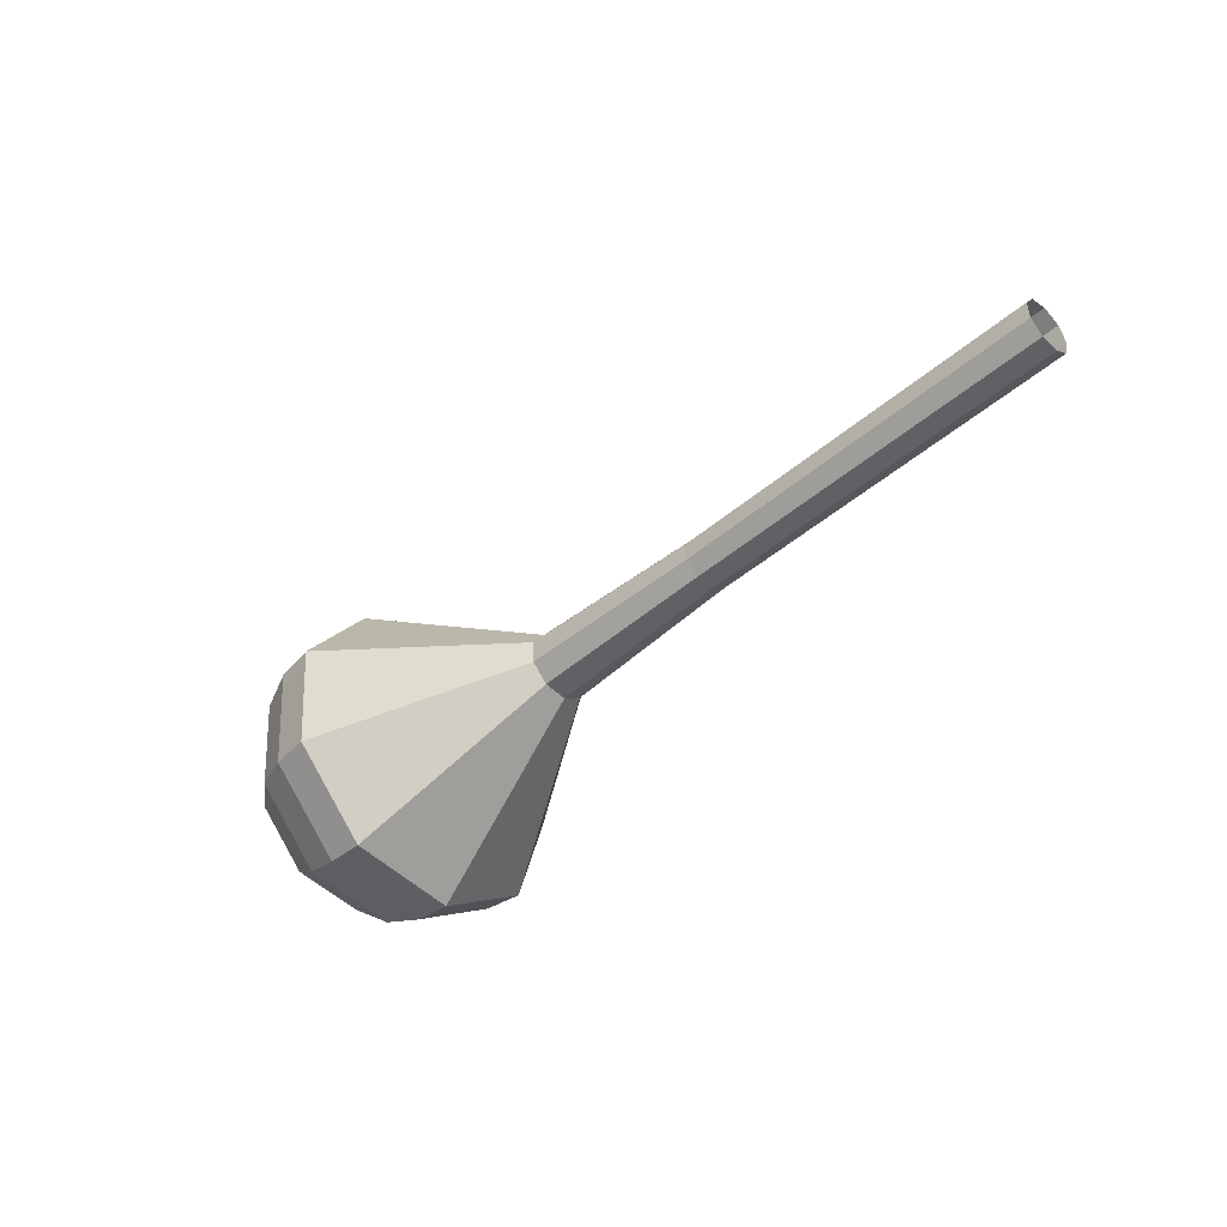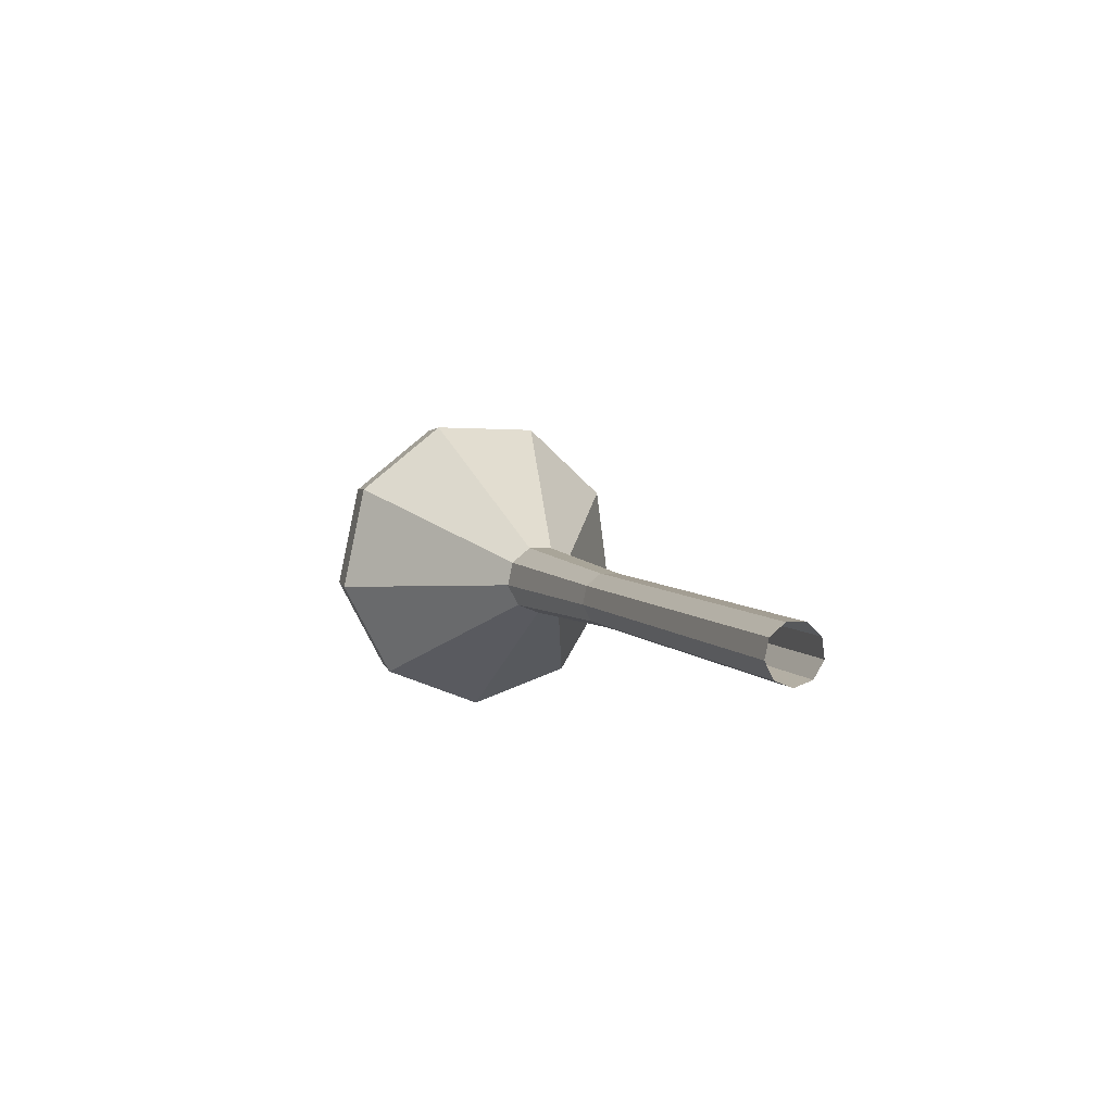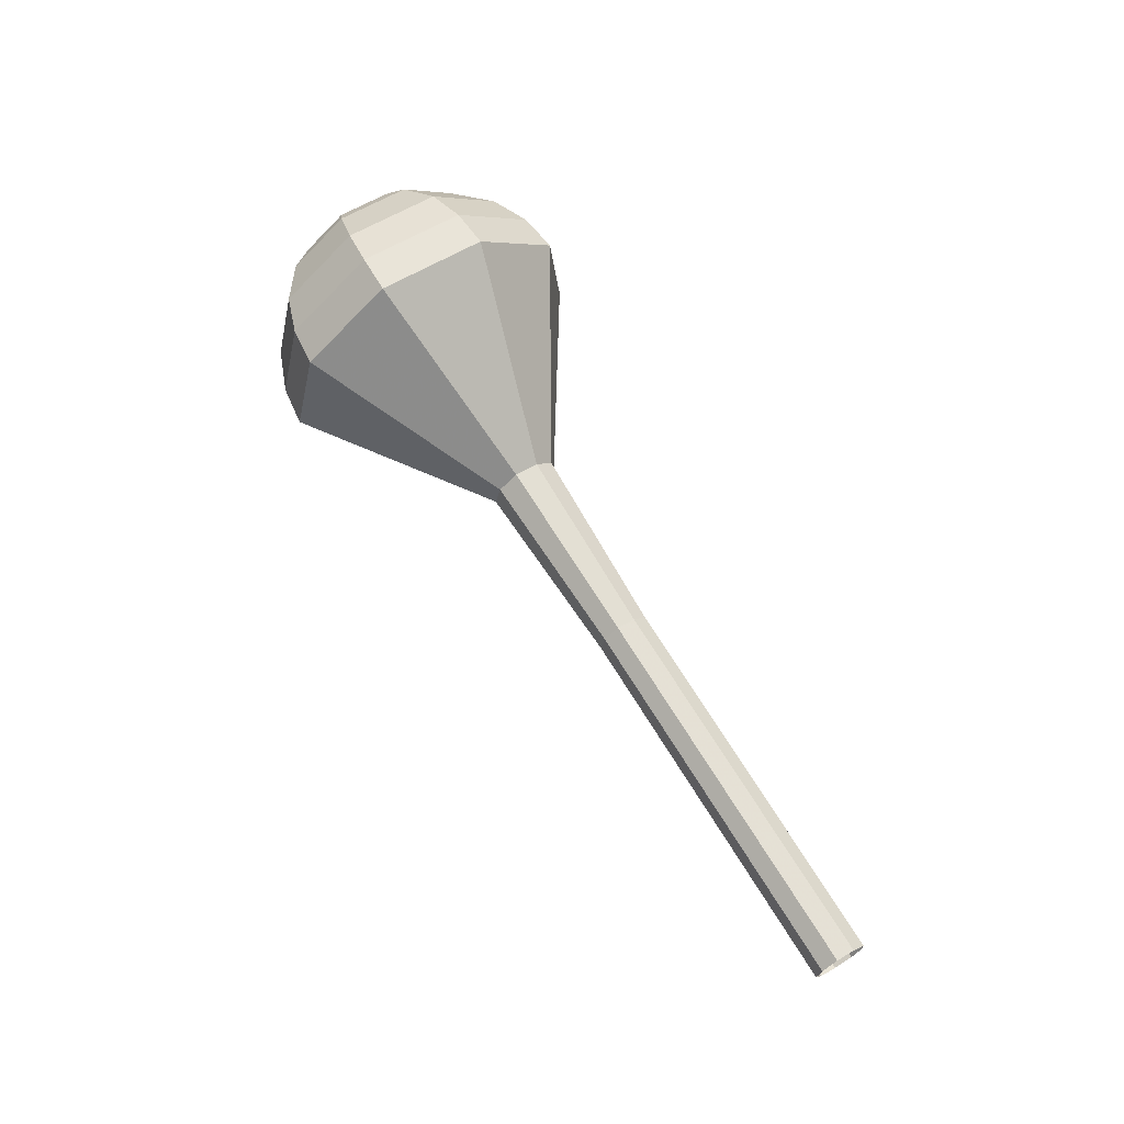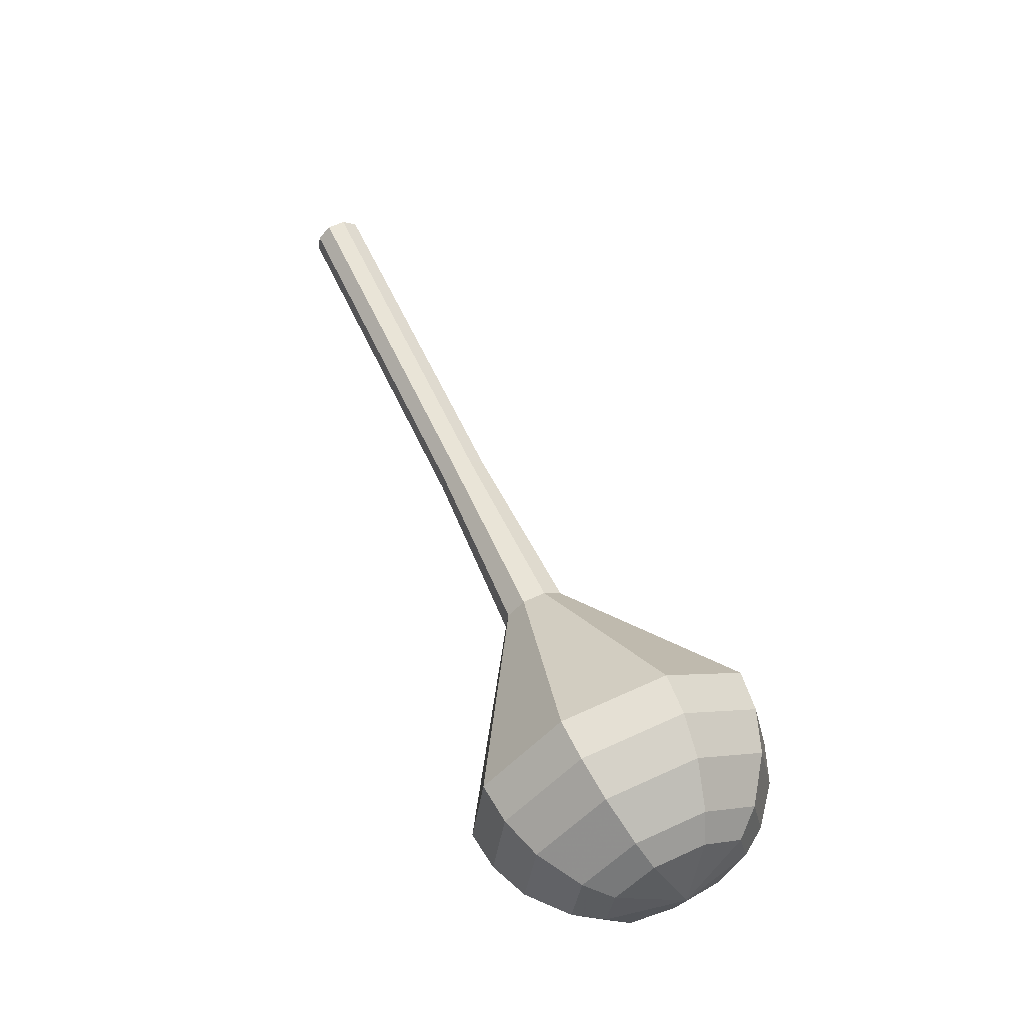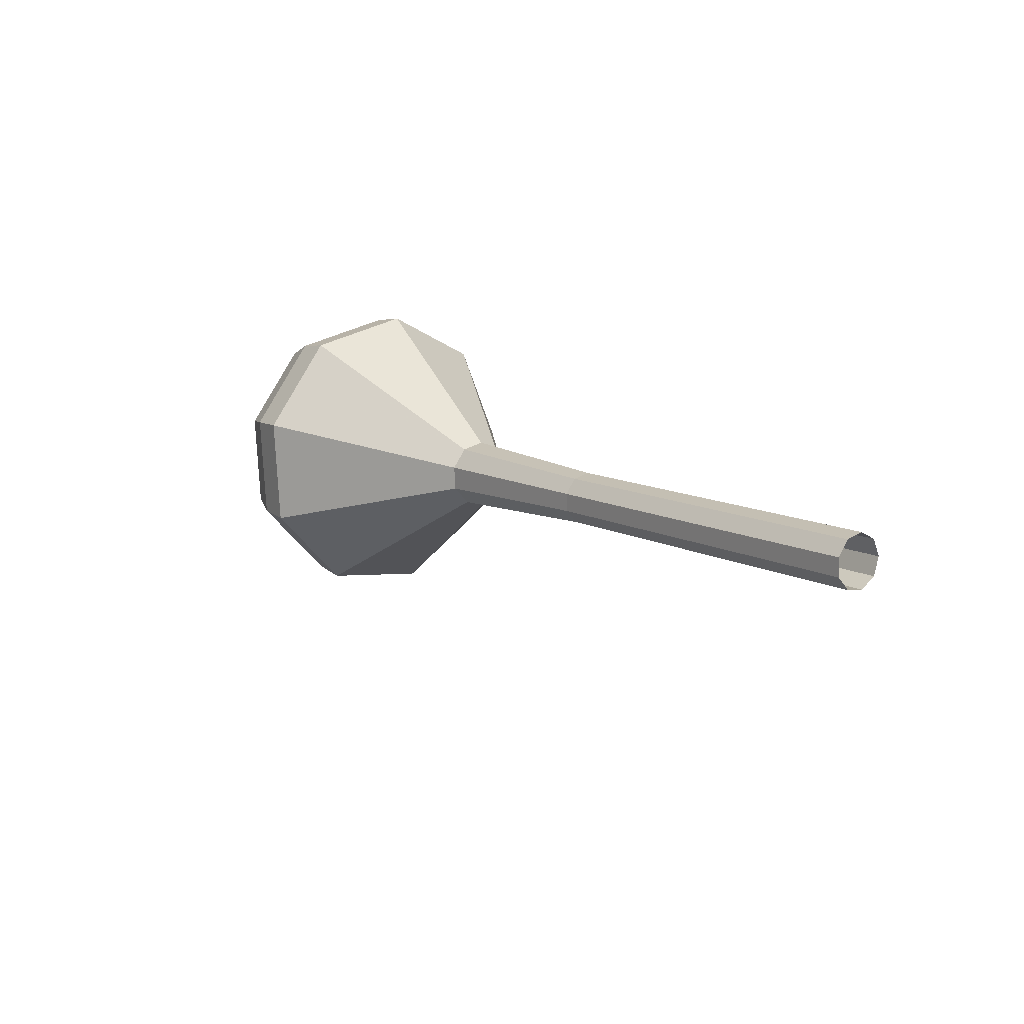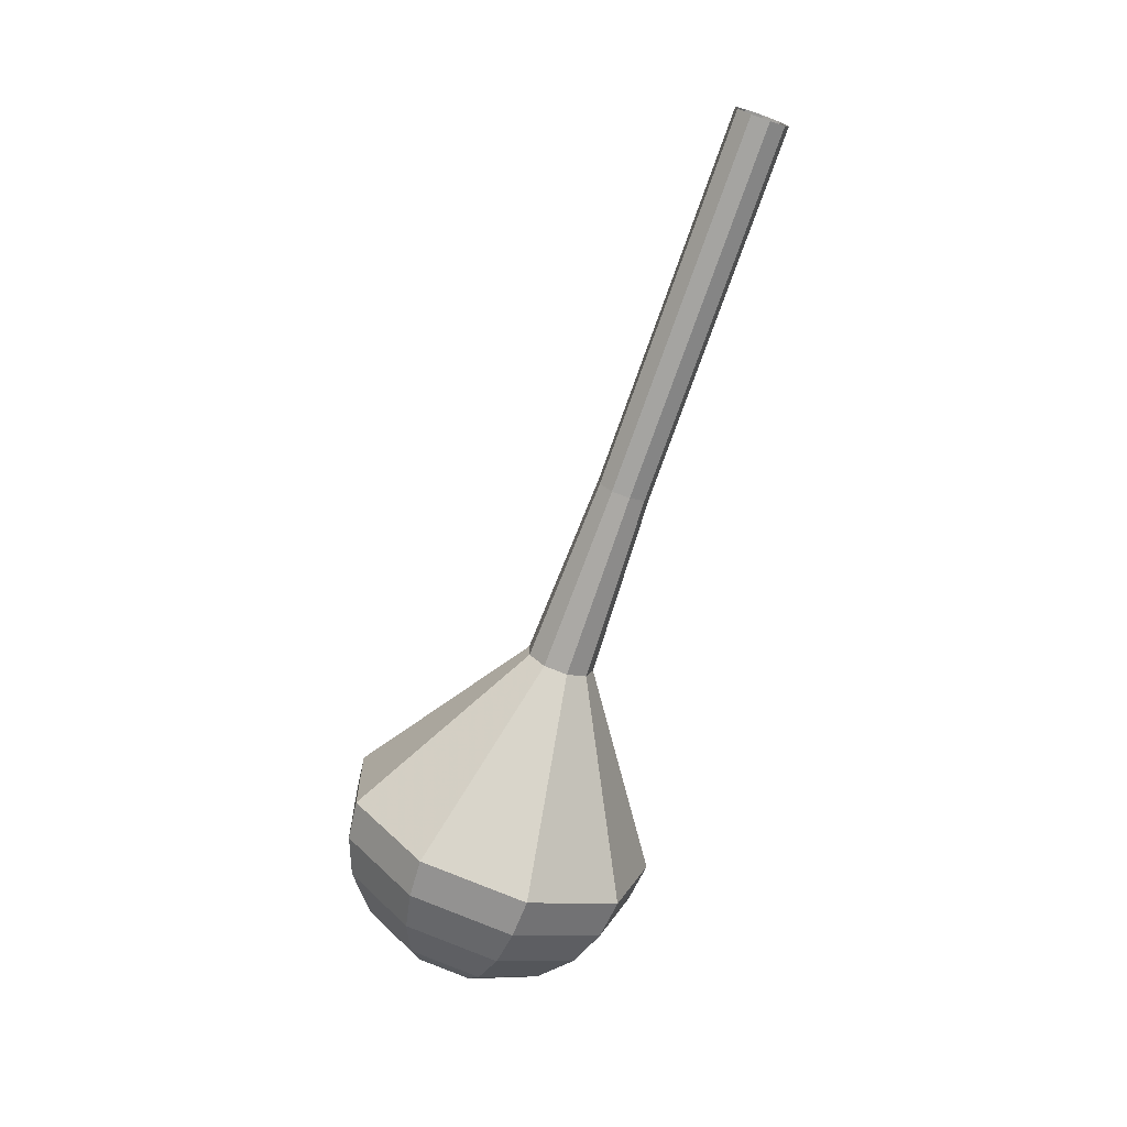
<metadata>
{"format":"obj","ext":"obj","renderer":"f3d","projection":"perspective","resolution":1024,"background":"white","views":[{"elev":-38.7,"azim":-127.9,"up":"+Z"},{"elev":-2.2,"azim":-106.9,"up":"+Y"},{"elev":59.5,"azim":-117.3,"up":"+Y"},{"elev":66.2,"azim":69.7,"up":"+Y"},{"elev":16.7,"azim":-120.2,"up":"+Z"},{"elev":-67.6,"azim":-101.9,"up":"+Z"}]}
</metadata>
<code>
g tube1
v 160.3 152.3 173.7
v 160.2 152.5 172.9
v 160.1 153.3 172.4
v 160 154.1 172.6
v 160 154.7 173.2
v 160 154.7 174.1
v 160.2 154.1 174.7
v 160.3 153.3 174.9
v 160.3 152.6 174.5
v 160.3 152.3 173.7
v 164.7 152.8 173.3
v 164.6 153.1 172.5
v 164.4 153.8 172.1
v 164.3 154.7 172.2
v 164.3 155.2 172.9
v 164.4 155.2 173.7
v 164.5 154.7 174.4
v 164.6 153.9 174.5
v 164.7 153.1 174.1
v 164.7 152.8 173.3
v 169 153.4 173
v 168.9 153.7 172.2
v 168.8 154.4 171.8
v 168.7 155.2 171.9
v 168.7 155.8 172.6
v 168.7 155.8 173.4
v 168.9 155.3 174.1
v 169 154.4 174.2
v 169 153.7 173.8
v 169 153.4 173
v 173.4 154 172.7
v 173.3 154.2 171.9
v 173.2 155 171.4
v 173.1 155.8 171.6
v 173 156.4 172.2
v 173.1 156.4 173.1
v 173.2 155.8 173.7
v 173.3 155 173.9
v 173.4 154.2 173.5
v 173.4 154 172.7
v 177.7 154.5 172.3
v 177.6 154.8 171.5
v 177.5 155.5 171.1
v 177.4 156.4 171.2
v 177.4 156.9 171.9
v 177.5 156.9 172.8
v 177.6 156.4 173.4
v 177.7 155.5 173.6
v 177.8 154.8 173.1
v 177.7 154.5 172.3
v 186.5 155.3 171.7
v 186.4 155.6 170.6
v 186.2 156.6 170.1
v 186.1 157.7 170.3
v 186.1 158.4 171.1
v 186.1 158.4 172.2
v 186.3 157.7 173.1
v 186.4 156.6 173.3
v 186.5 155.7 172.7
v 186.5 155.3 171.7
v 196 150.6 171
v 195.4 152.3 166.2
v 194.6 156.6 163.6
v 194 161.7 164.5
v 193.9 165 168.4
v 194.3 165 173.6
v 195 161.8 177.5
v 195.7 156.8 178.4
v 196.1 152.3 175.8
v 196 150.6 171
v 197.8 151 170.9
v 197.2 152.7 166.2
v 196.5 156.9 163.7
v 195.9 161.8 164.6
v 195.8 165 168.4
v 196.2 165 173.3
v 196.9 161.9 177.1
v 197.5 157.1 178
v 197.9 152.8 175.5
v 197.8 151 170.9
v 199.5 152 170.7
v 199 153.5 166.6
v 198.4 157.3 164.3
v 197.9 161.6 165.1
v 197.8 164.5 168.5
v 198.1 164.6 172.9
v 198.7 161.8 176.3
v 199.3 157.4 177.1
v 199.7 153.6 174.9
v 199.5 152 170.7
v 201.2 153.8 170.6
v 200.8 154.9 167.4
v 200.3 157.8 165.7
v 199.9 161.1 166.3
v 199.8 163.3 168.9
v 200.1 163.4 172.3
v 200.6 161.2 174.9
v 201 157.9 175.4
v 201.3 155 173.8
v 201.2 153.8 170.6
v 202 155.2 170.5
v 201.7 156.1 168.2
v 201.3 158.2 166.9
v 201 160.6 167.4
v 201 162.2 169.3
v 201.1 162.2 171.7
v 201.5 160.7 173.6
v 201.8 158.2 174.1
v 202 156.1 172.8
v 202 155.2 170.5
v 202.4 159 170.4
v 202.4 159 170.4
v 202.4 159 170.4
v 202.4 159 170.4
v 202.4 159 170.4
v 202.4 159 170.4
v 202.4 159 170.4
v 202.4 159 170.4
v 202.4 159 170.4
v 202.4 159 170.4
f 1 2 12
f 12 11 1
f 2 3 13
f 13 12 2
f 3 4 14
f 14 13 3
f 4 5 15
f 15 14 4
f 5 6 16
f 16 15 5
f 6 7 17
f 17 16 6
f 7 8 18
f 18 17 7
f 8 9 19
f 19 18 8
f 9 10 20
f 20 19 9
f 11 12 22
f 22 21 11
f 12 13 23
f 23 22 12
f 13 14 24
f 24 23 13
f 14 15 25
f 25 24 14
f 15 16 26
f 26 25 15
f 16 17 27
f 27 26 16
f 17 18 28
f 28 27 17
f 18 19 29
f 29 28 18
f 19 20 30
f 30 29 19
f 21 22 32
f 32 31 21
f 22 23 33
f 33 32 22
f 23 24 34
f 34 33 23
f 24 25 35
f 35 34 24
f 25 26 36
f 36 35 25
f 26 27 37
f 37 36 26
f 27 28 38
f 38 37 27
f 28 29 39
f 39 38 28
f 29 30 40
f 40 39 29
f 31 32 42
f 42 41 31
f 32 33 43
f 43 42 32
f 33 34 44
f 44 43 33
f 34 35 45
f 45 44 34
f 35 36 46
f 46 45 35
f 36 37 47
f 47 46 36
f 37 38 48
f 48 47 37
f 38 39 49
f 49 48 38
f 39 40 50
f 50 49 39
f 41 42 52
f 52 51 41
f 42 43 53
f 53 52 42
f 43 44 54
f 54 53 43
f 44 45 55
f 55 54 44
f 45 46 56
f 56 55 45
f 46 47 57
f 57 56 46
f 47 48 58
f 58 57 47
f 48 49 59
f 59 58 48
f 49 50 60
f 60 59 49
f 51 52 62
f 62 61 51
f 52 53 63
f 63 62 52
f 53 54 64
f 64 63 53
f 54 55 65
f 65 64 54
f 55 56 66
f 66 65 55
f 56 57 67
f 67 66 56
f 57 58 68
f 68 67 57
f 58 59 69
f 69 68 58
f 59 60 70
f 70 69 59
f 61 62 72
f 72 71 61
f 62 63 73
f 73 72 62
f 63 64 74
f 74 73 63
f 64 65 75
f 75 74 64
f 65 66 76
f 76 75 65
f 66 67 77
f 77 76 66
f 67 68 78
f 78 77 67
f 68 69 79
f 79 78 68
f 69 70 80
f 80 79 69
f 71 72 82
f 82 81 71
f 72 73 83
f 83 82 72
f 73 74 84
f 84 83 73
f 74 75 85
f 85 84 74
f 75 76 86
f 86 85 75
f 76 77 87
f 87 86 76
f 77 78 88
f 88 87 77
f 78 79 89
f 89 88 78
f 79 80 90
f 90 89 79
f 81 82 92
f 92 91 81
f 82 83 93
f 93 92 82
f 83 84 94
f 94 93 83
f 84 85 95
f 95 94 84
f 85 86 96
f 96 95 85
f 86 87 97
f 97 96 86
f 87 88 98
f 98 97 87
f 88 89 99
f 99 98 88
f 89 90 100
f 100 99 89
f 91 92 102
f 102 101 91
f 92 93 103
f 103 102 92
f 93 94 104
f 104 103 93
f 94 95 105
f 105 104 94
f 95 96 106
f 106 105 95
f 96 97 107
f 107 106 96
f 97 98 108
f 108 107 97
f 98 99 109
f 109 108 98
f 99 100 110
f 110 109 99
f 101 102 112
f 112 111 101
f 102 103 113
f 113 112 102
f 103 104 114
f 114 113 103
f 104 105 115
f 115 114 104
f 105 106 116
f 116 115 105
f 106 107 117
f 117 116 106
f 107 108 118
f 118 117 107
f 108 109 119
f 119 118 108
f 109 110 120
f 120 119 109
g

</code>
